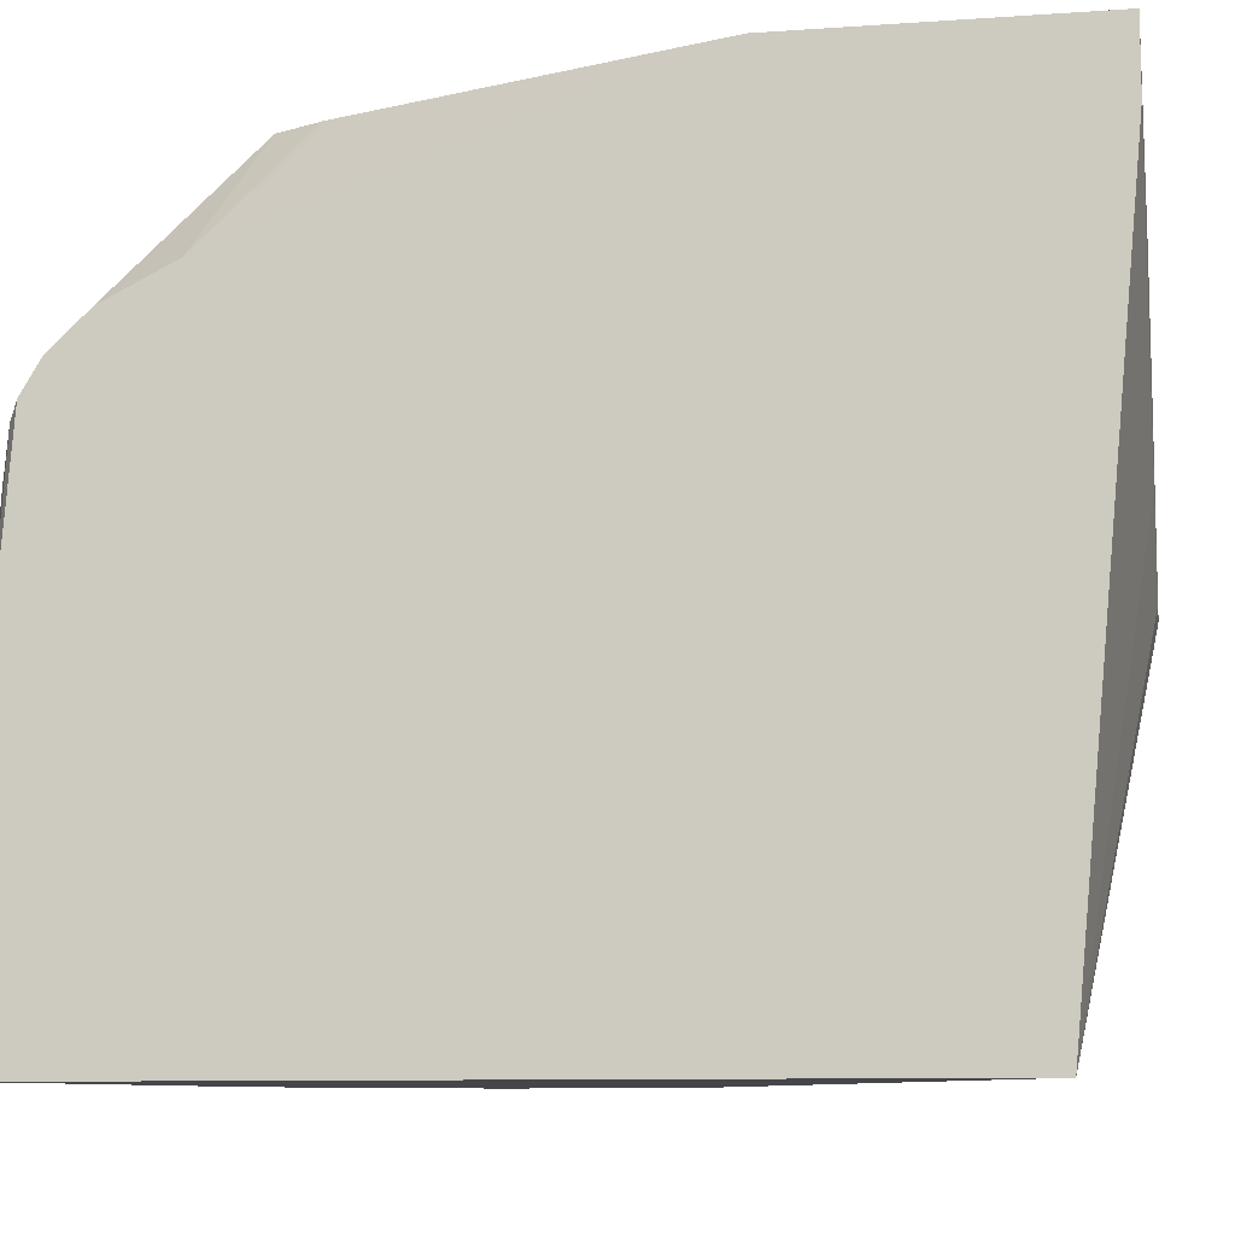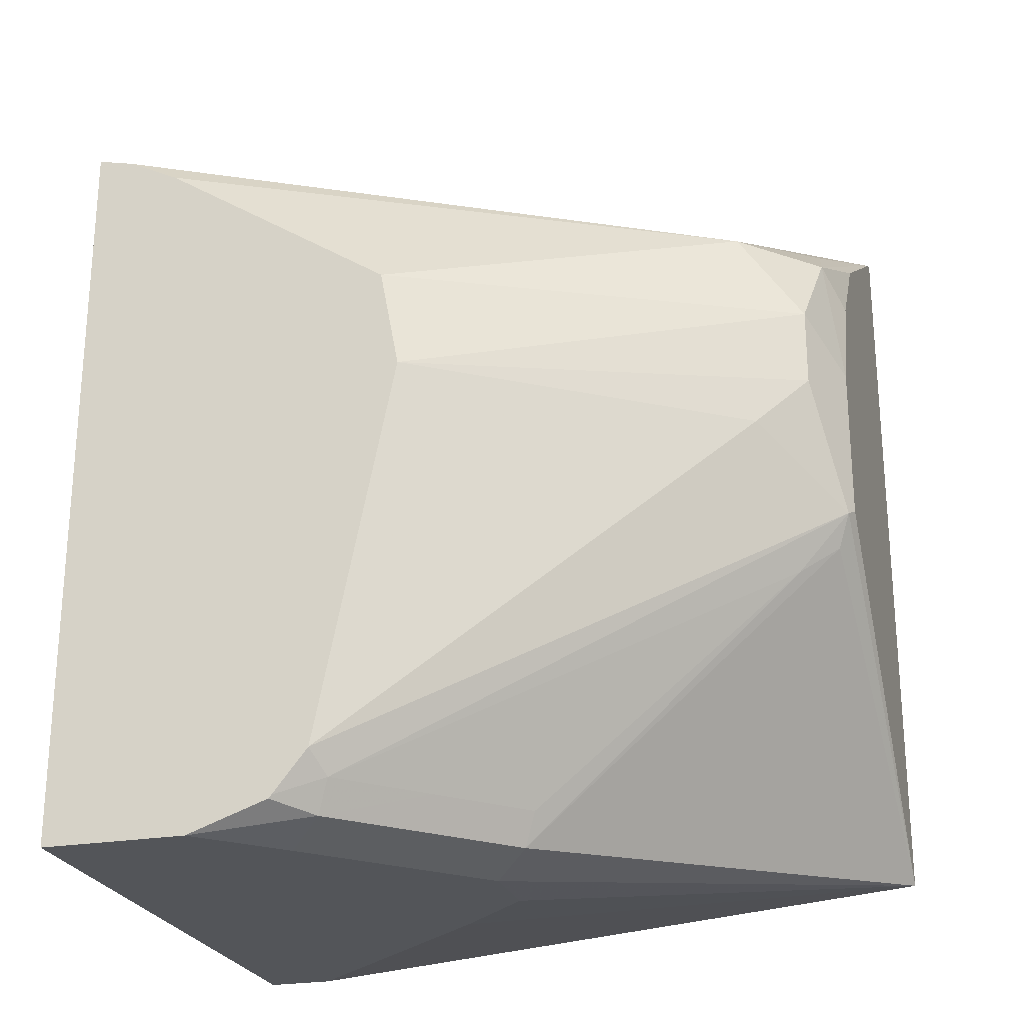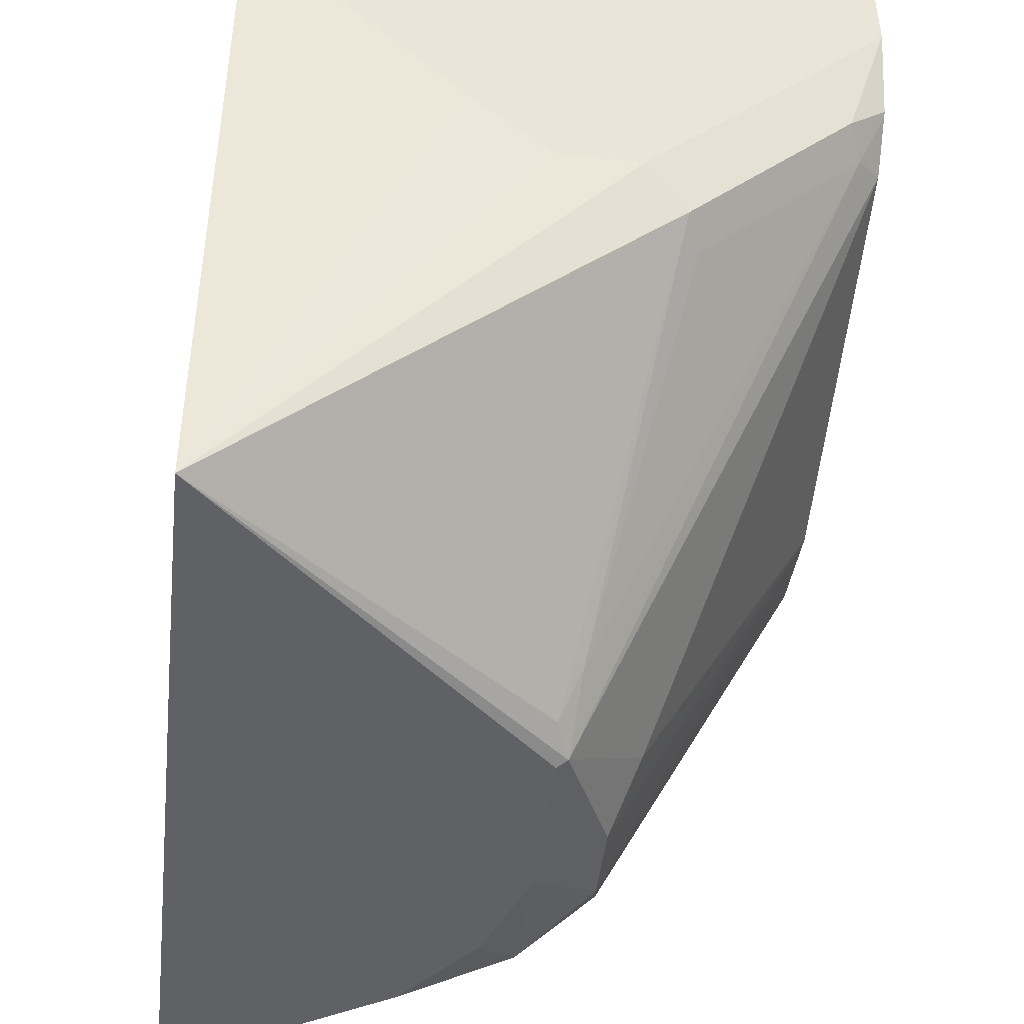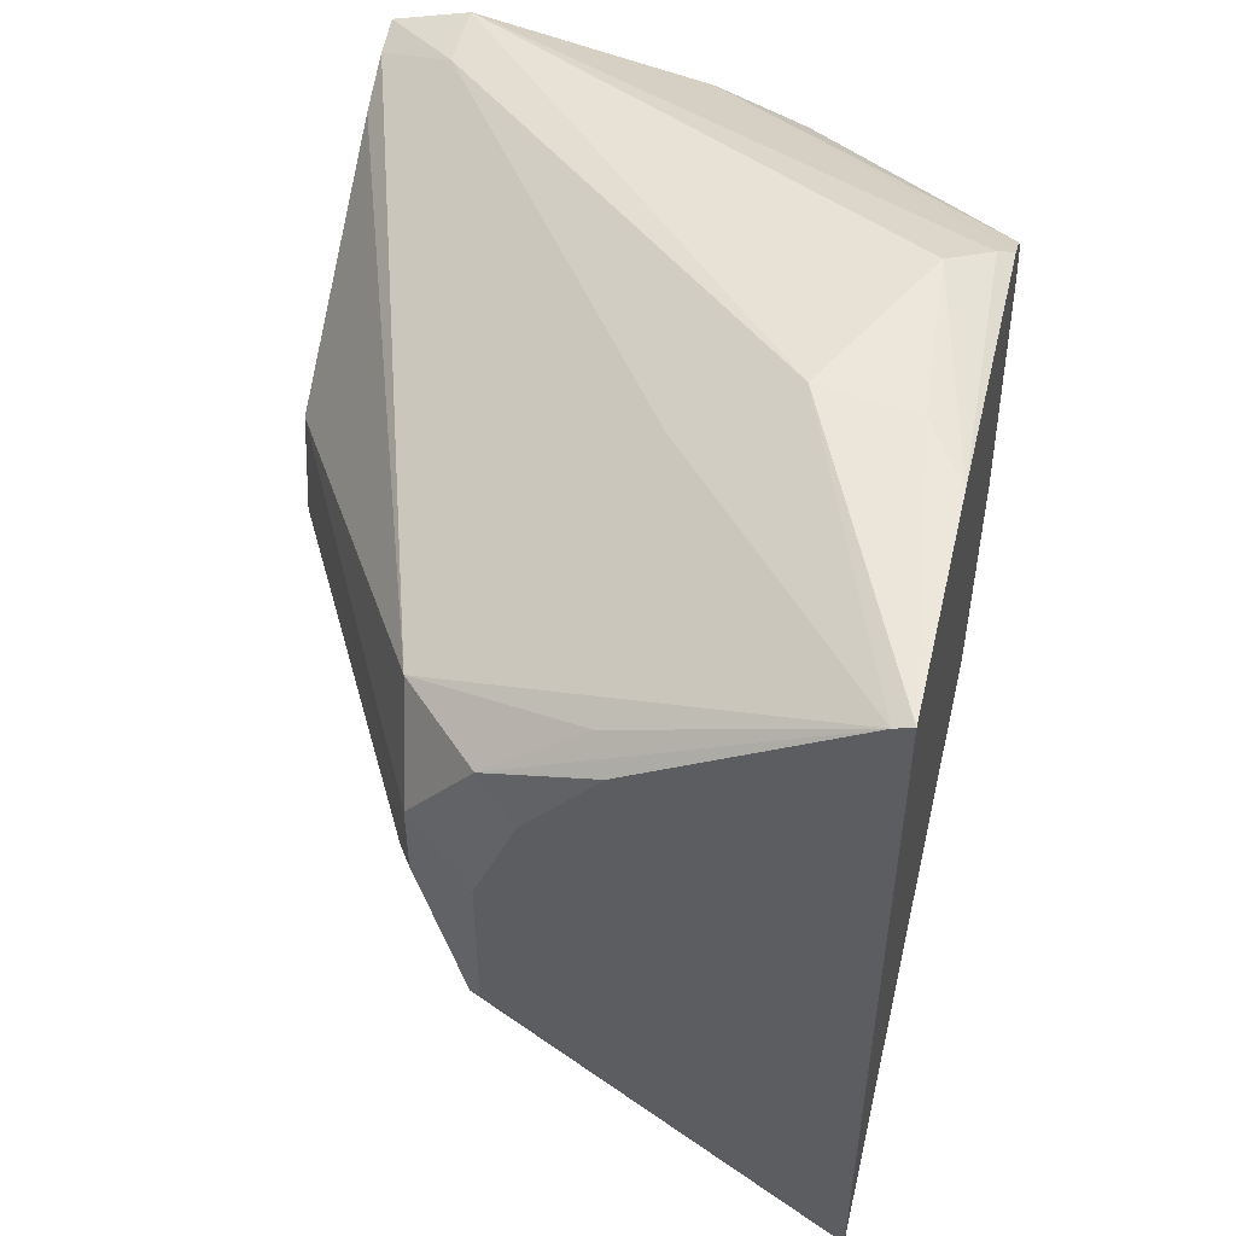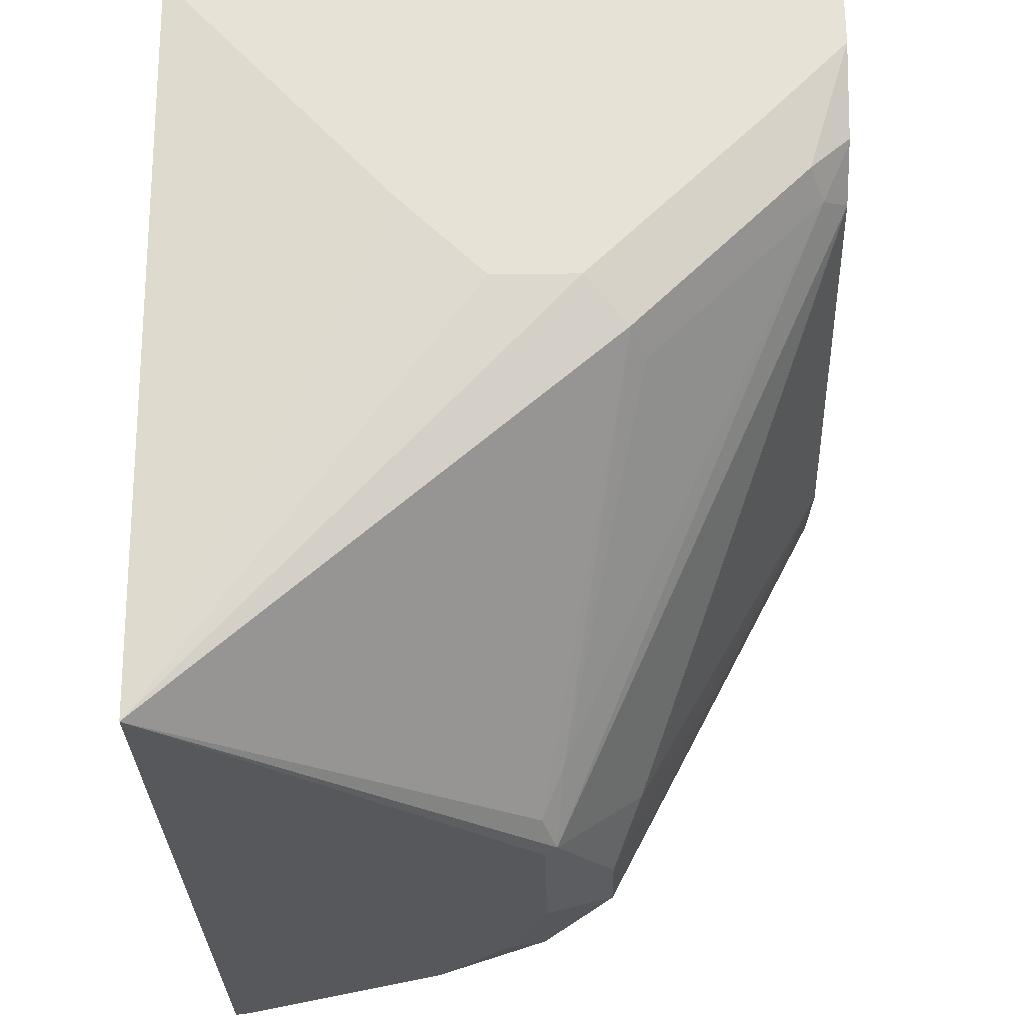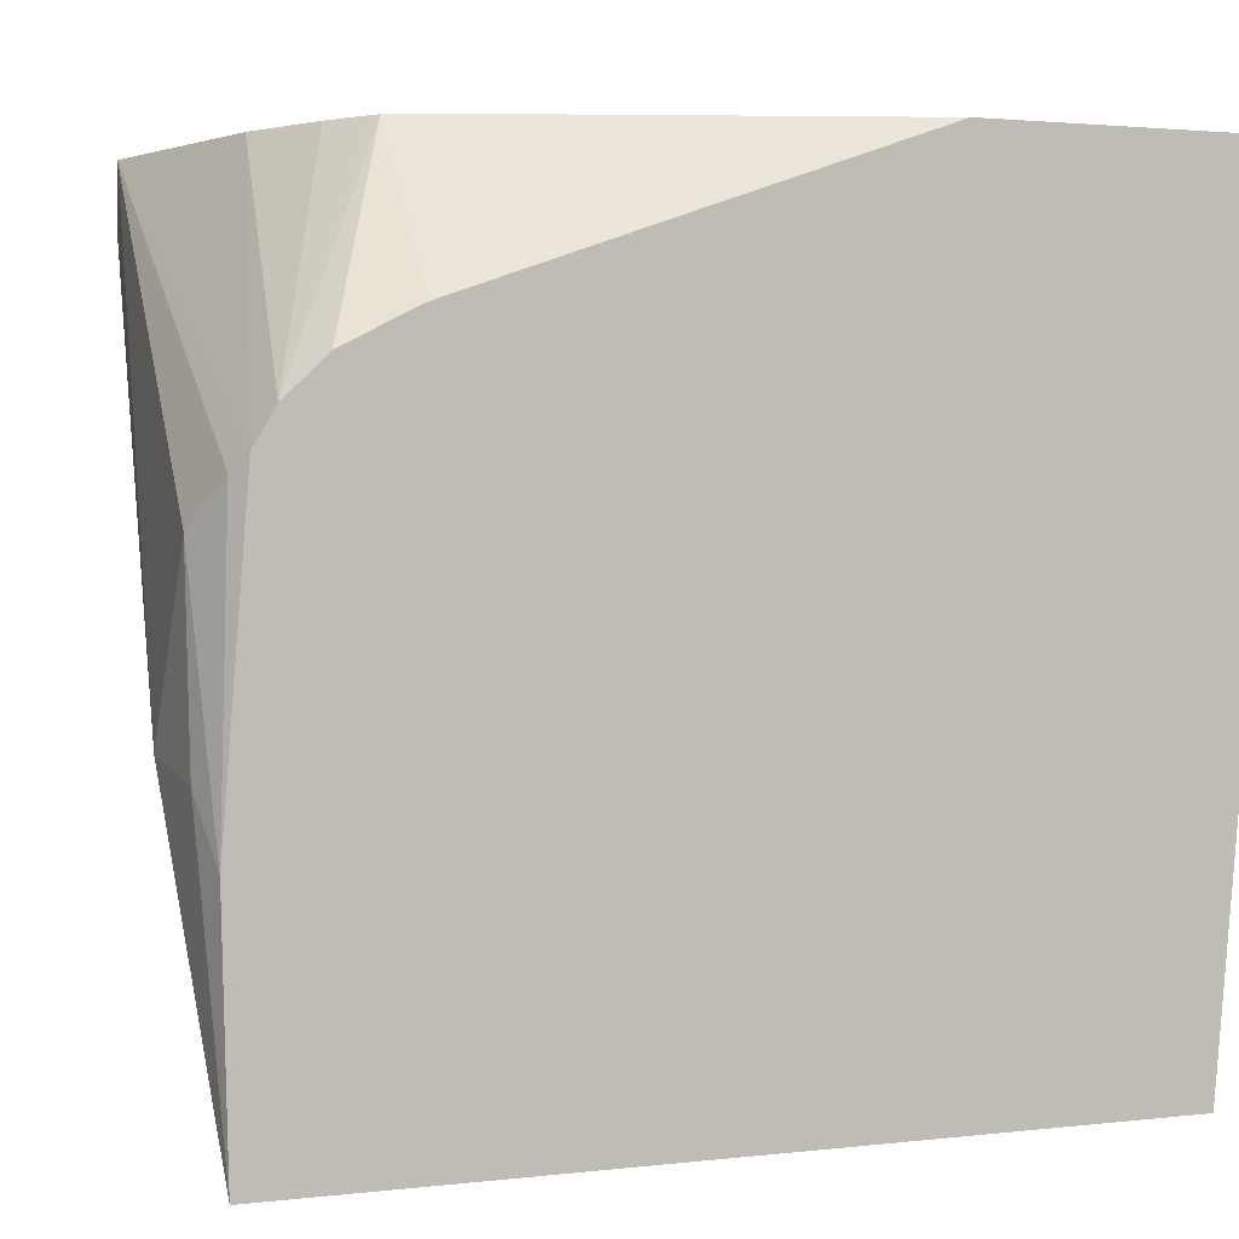
<metadata>
{"format":"obj","ext":"obj","renderer":"f3d","projection":"perspective","resolution":1024,"background":"white","views":[{"elev":-9.7,"azim":100.2,"up":"+Y"},{"elev":-24.4,"azim":-74.1,"up":"+Z"},{"elev":-46.4,"azim":173.6,"up":"+Y"},{"elev":51.0,"azim":13.2,"up":"+Z"},{"elev":-27.8,"azim":-178.8,"up":"+Y"},{"elev":2.0,"azim":66.2,"up":"+Y"}]}
</metadata>
<code>
v -0.3891 0.2273 -0.2107
v -0.3891 0.2107 -0.2107
v -0.5356 0.2273 -0.2107
v -0.3891 0.2273 -0.1419
v -0.3891 0.04341 -0.1953
v -0.4406 0.1532 -0.2107
v -0.5356 0.1915 -0.2107
v -0.5356 0.2273 -0.0244
v -0.4208 0.2273 -0.05779
v -0.3891 0.1915 -0.03832
v -0.4693 0.04789 -0.1293
v -0.4884 0.1245 -0.2059
v -0.4788 0.1341 -0.2107
v -0.4597 0.1341 -0.2107
v -0.3891 0.04341 -0.003465
v -0.4699 0.04341 -0.12
v -0.4725 0.04471 -0.1213
v -0.5172 0.1724 -0.2107
v -0.5267 0.1628 -0.2059
v -0.5356 0.1716 -0.2037
v -0.5356 0.2182 -0.02667
v -0.5172 0.2107 -0.01916
v -0.5172 0.2273 -0.01916
v -0.422 0.2273 -0.05459
v -0.4276 0.2273 -0.04354
v -0.3891 0.1895 -0.03432
v -0.4741 0.05747 -0.1365
v -0.5076 0.1436 -0.2059
v -0.4916 0.1213 -0.1979
v -0.498 0.1532 -0.2107
v -0.3891 0.09714 -0.002104
v -0.3986 0.1113 0
v -0.4214 0.1149 0
v -0.3933 0.04341 -0.005115
v -0.4699 0.04341 -0.08173
v -0.4852 0.05108 -0.08941
v -0.4916 0.06386 -0.1022
v -0.5356 0.1624 -0.1923
v -0.5299 0.1596 -0.1979
v -0.5108 0.1405 -0.1979
v -0.5356 0.1709 -0.2029
v -0.4469 0.1085 -0.01279
v -0.5356 0.2055 -0.03316
v -0.4884 0.06704 -0.04789
v -0.4022 0.1532 0
v -0.3927 0.1628 -0.004805
v -0.3891 0.1664 -0.007487
v -0.4623 0.2273 -0.0292
v -0.4304 0.2273 -0.04214
v -0.3891 0.1744 -0.01223
v -0.3891 0.1832 -0.02155
v -0.4469 0.05108 -0.03193
v -0.4693 0.04789 -0.04789
v -0.4431 0.04341 -0.03576
v -0.4603 0.04341 -0.05684
v -0.4852 0.05108 -0.07025
v -0.5356 0.1433 -0.09652
v -0.5356 0.1481 -0.07146
v -0.4406 0.2273 -0.03704
f 19 40 39
f 23 45 46
f 23 46 47
f 23 33 45
f 22 33 23
f 22 42 33
f 21 44 42
f 21 43 44
f 21 42 22
f 19 41 20
f 19 39 41
f 19 28 40
f 15 31 32
f 18 30 28
f 17 39 27
f 17 38 39
f 17 37 38
f 17 36 37
f 16 36 17
f 16 56 36
f 16 35 56
f 15 33 34
f 15 32 33
f 12 40 28
f 23 47 48
f 18 28 19
f 25 49 50
f 49 59 50
f 25 51 26
f 12 29 40
f 56 58 57
f 53 55 54
f 48 50 59
f 47 50 48
f 44 53 52
f 44 56 53
f 44 58 56
f 43 58 44
f 38 41 39
f 37 57 38
f 36 56 57
f 25 50 51
f 36 57 37
f 35 55 53
f 34 53 54
f 34 52 53
f 34 44 52
f 34 42 44
f 33 42 34
f 32 45 33
f 31 47 46
f 31 45 32
f 31 46 45
f 27 40 29
f 27 39 40
f 35 53 56
f 12 27 29
f 3 38 57
f 12 28 30
f 2 5 6
f 1 5 2
f 1 15 5
f 1 31 15
f 1 47 31
f 1 50 47
f 1 51 50
f 1 10 26
f 1 4 10
f 1 9 4
f 1 24 9
f 1 25 24
f 1 49 25
f 1 59 49
f 1 48 59
f 1 23 48
f 1 8 23
f 1 3 8
f 1 7 3
f 1 18 7
f 1 30 18
f 1 13 30
f 1 14 13
f 1 6 14
f 1 2 6
f 3 7 20
f 3 20 41
f 1 26 51
f 12 30 13
f 11 17 27
f 11 27 12
f 10 25 26
f 3 41 38
f 9 24 10
f 8 22 23
f 8 21 22
f 7 19 20
f 7 18 19
f 5 17 11
f 5 16 17
f 5 35 16
f 5 55 35
f 10 24 25
f 5 34 54
f 5 54 55
f 3 57 58
f 3 43 21
f 3 21 8
f 4 9 10
f 3 58 43
f 5 12 13
f 5 13 14
f 5 14 6
f 5 15 34
f 5 11 12

</code>
